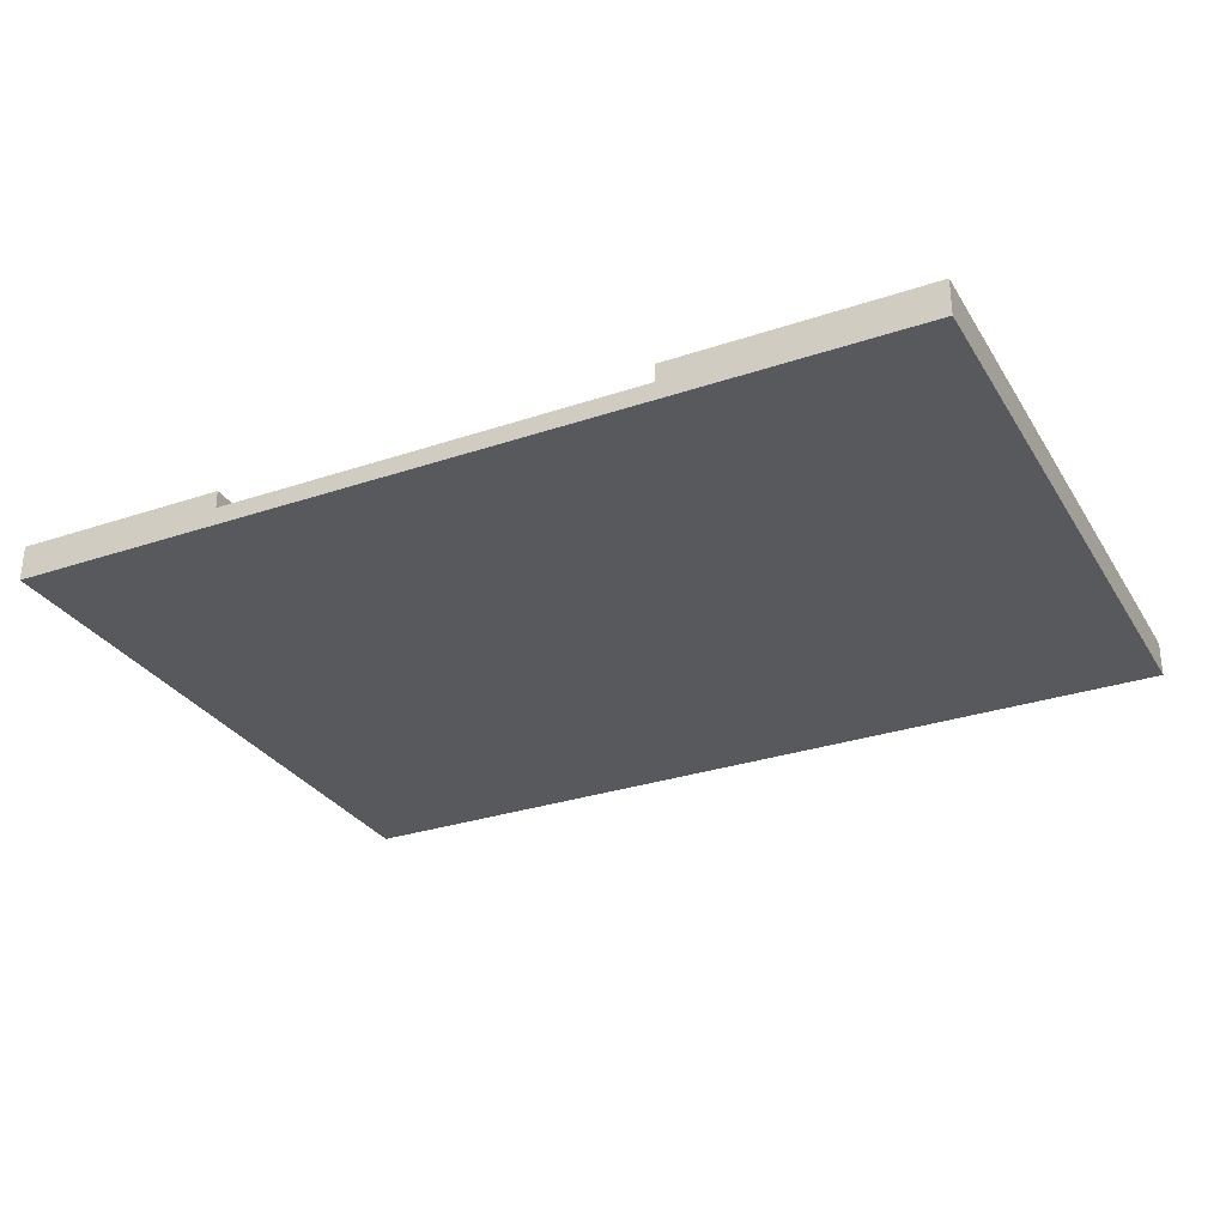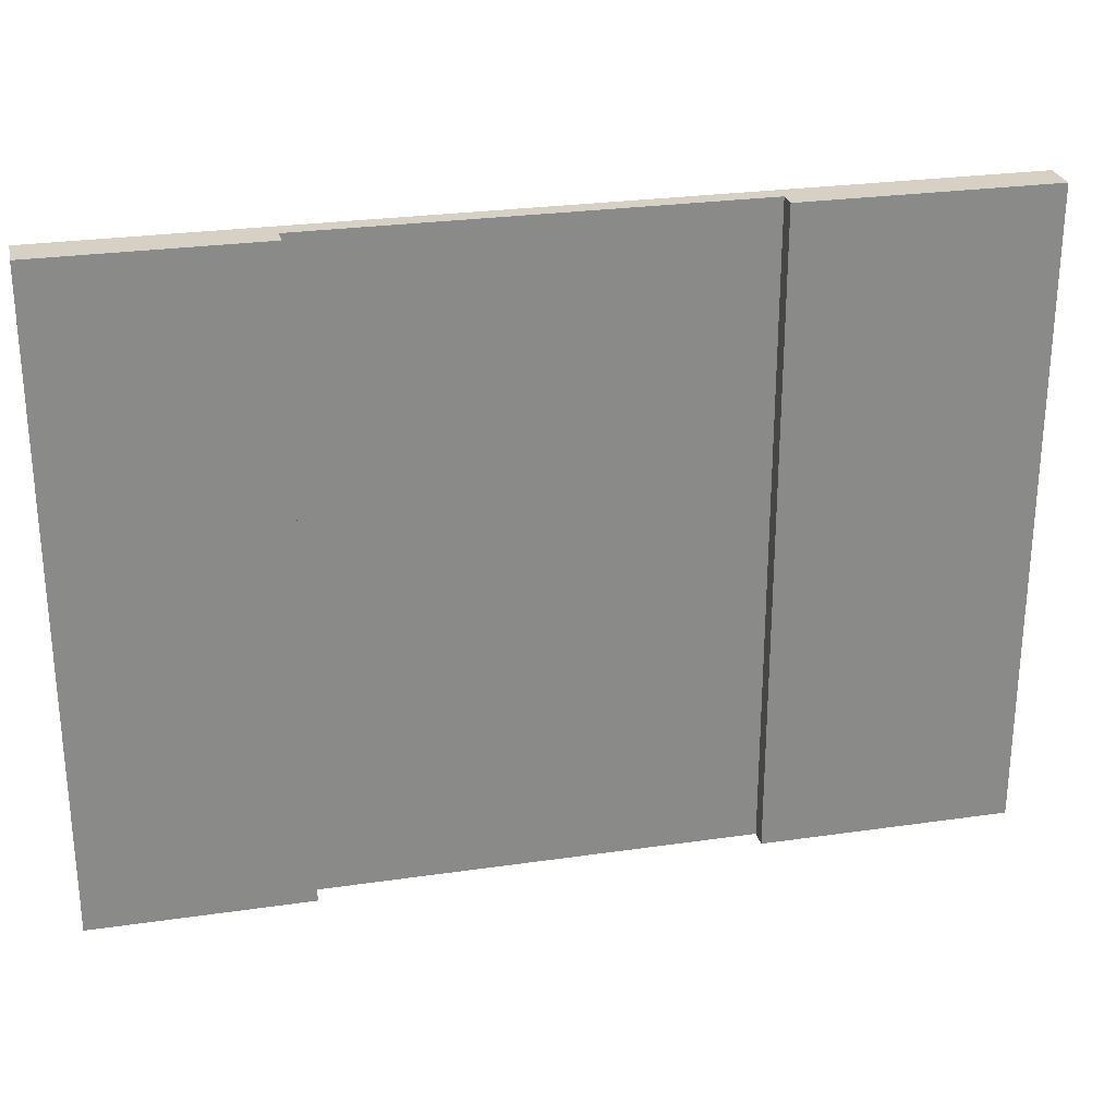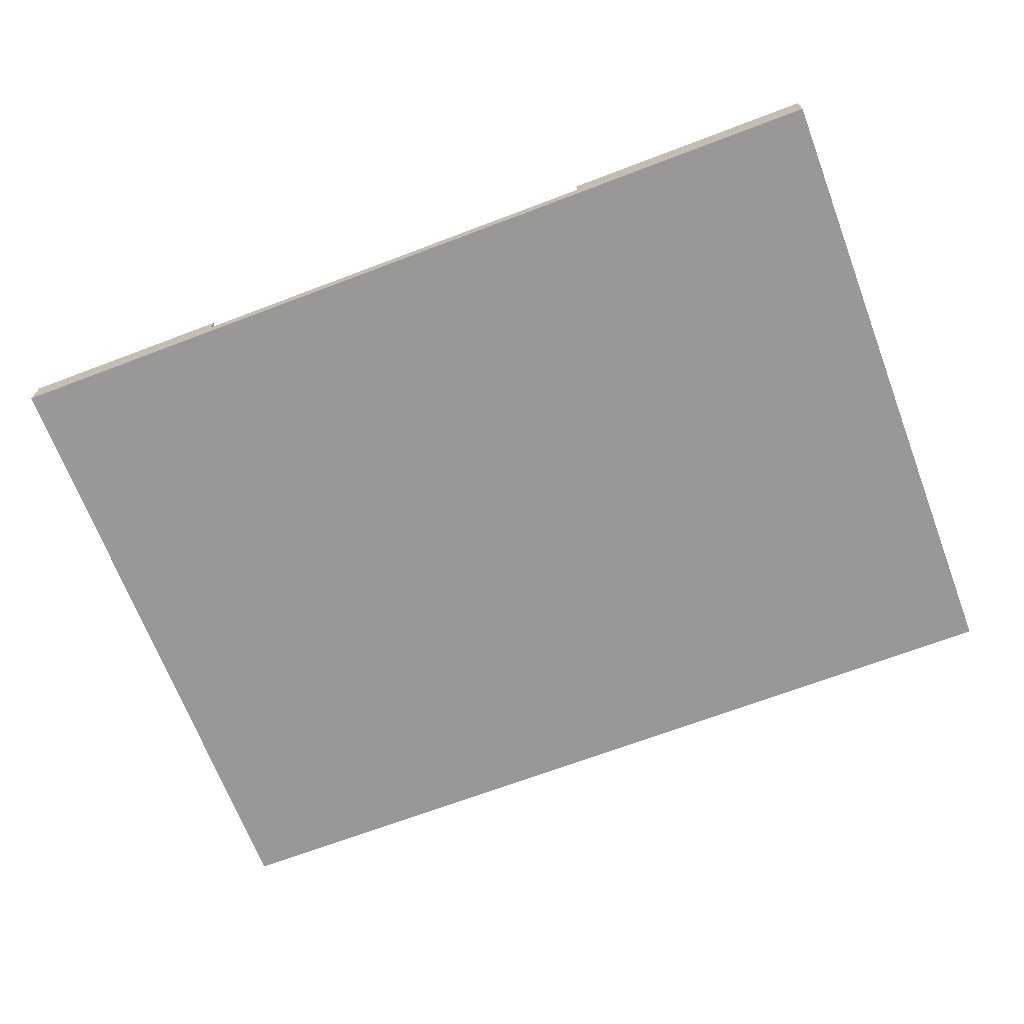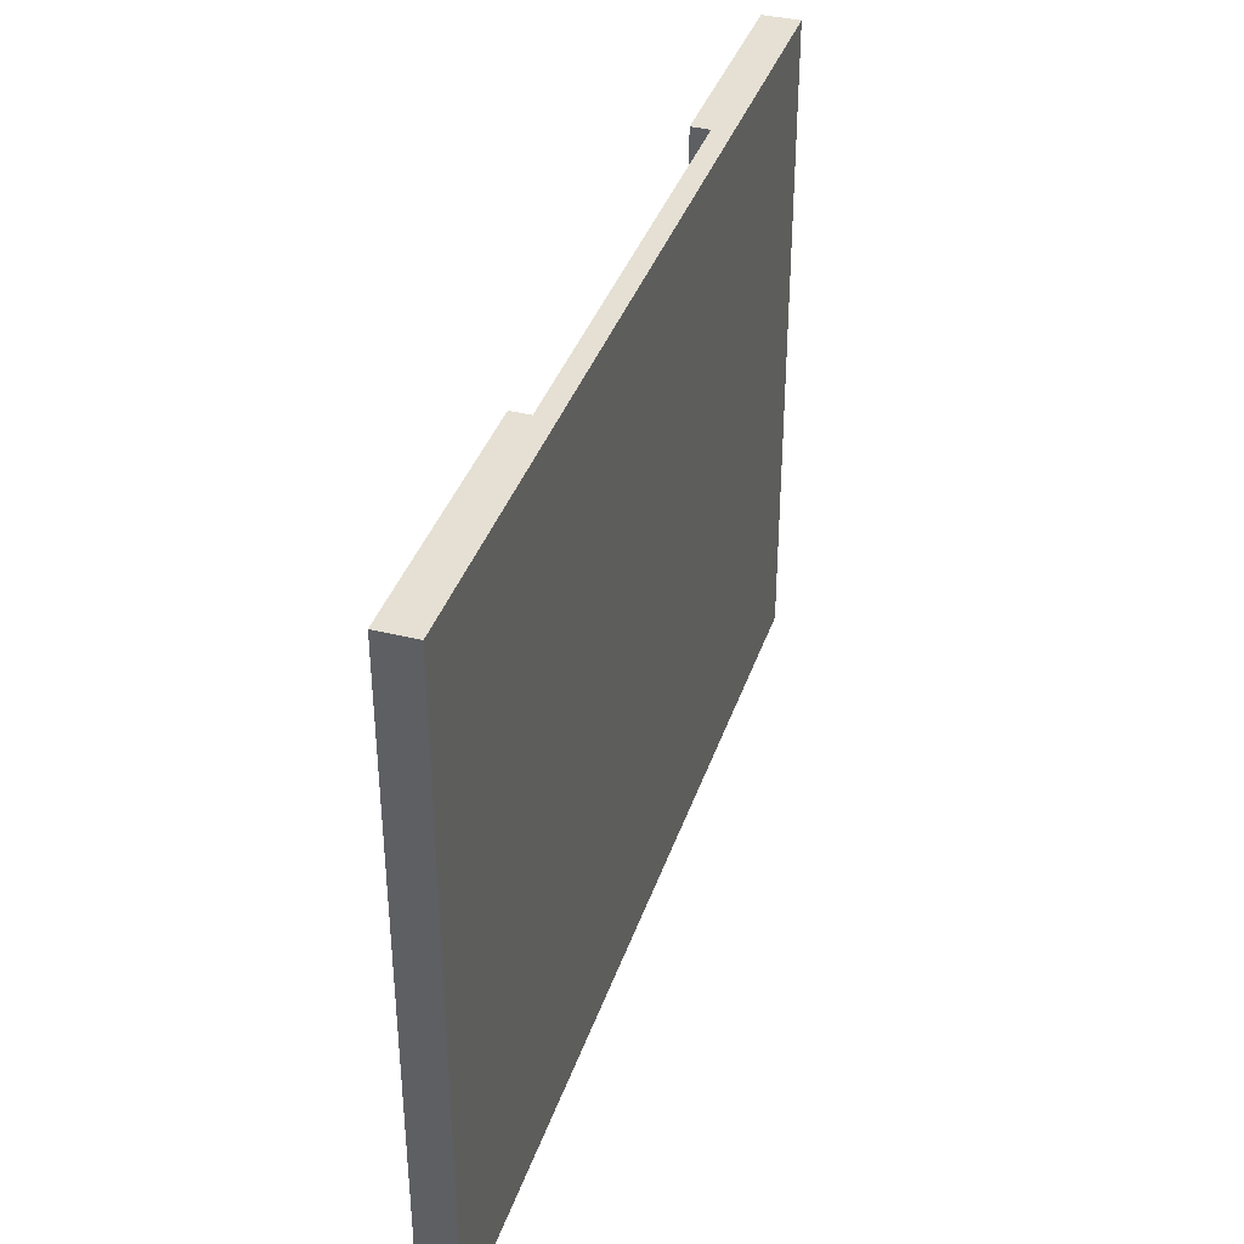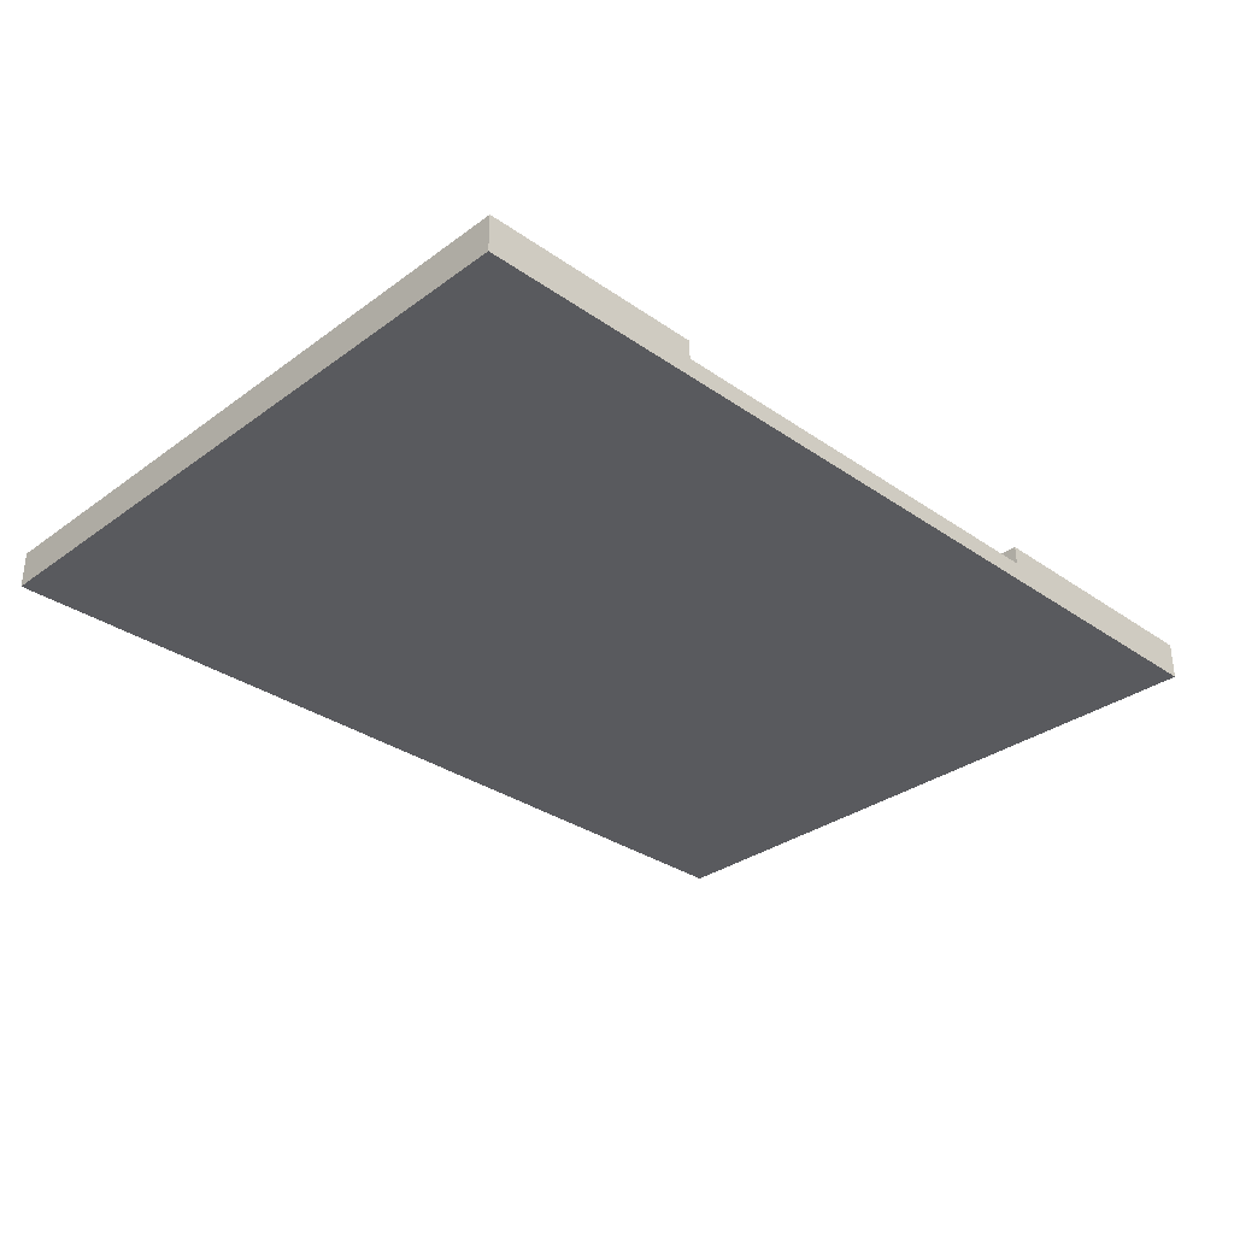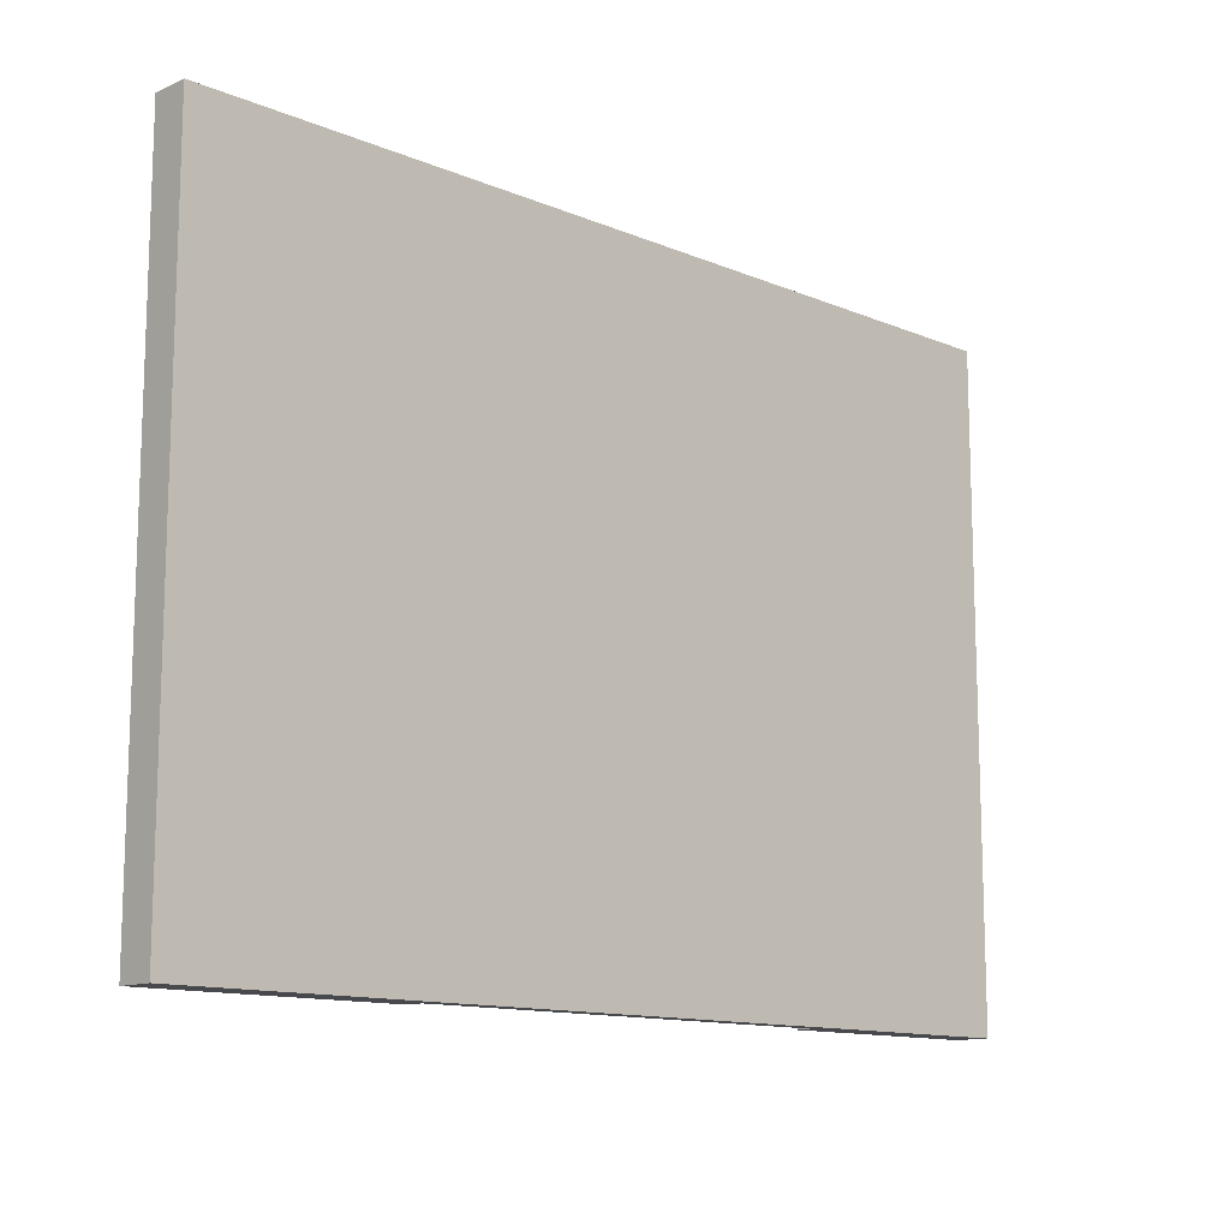
<metadata>
{"format":"obj","ext":"obj","renderer":"f3d","projection":"perspective","resolution":1024,"background":"white","views":[{"elev":-29.9,"azim":-153.8,"up":"+Y"},{"elev":26.9,"azim":167.3,"up":"+Z"},{"elev":-68.6,"azim":-159.2,"up":"+Y"},{"elev":37.9,"azim":-72.3,"up":"+Z"},{"elev":-31.8,"azim":135.7,"up":"+Y"},{"elev":-12.5,"azim":-44.1,"up":"+Z"}]}
</metadata>
<code>
o
v -10.2 0 12
v -11.4 0 12
v -13.9 0 12
v -15.2 0 12
v -11.4 0.1 12
v -13.8 0.1 12
v -13.9 0.1 12
v -10.2 0.2 12
v -11.4 0.2 12
v -13.8 0.2 12
v -15.2 0.2 12
v -10.2 0 8.4
v -11.4 0 8.4
v -13.9 0 8.4
v -15.2 0 8.4
v -11.4 0.1 8.4
v -13.8 0.1 8.4
v -13.9 0.1 8.4
v -10.2 0.2 8.4
v -11.4 0.2 8.4
v -13.8 0.2 8.4
v -15.2 0.2 8.4
v -10.2 0 12
v -10.2 0.2 12
v -10.2 0 8.4
v -10.2 0.2 8.4
v -13.8 0.1 12
v -13.8 0.2 12
v -13.8 0.1 8.4
v -13.8 0.2 8.4
v -11.4 0.1 12
v -11.4 0.2 12
v -11.4 0.1 8.4
v -11.4 0.2 8.4
v -15.2 0 12
v -15.2 0.2 12
v -15.2 0 8.4
v -15.2 0.2 8.4
v -10.2 0 12
v -10.2 0 8.4
v -11.4 0 12
v -11.4 0 8.4
v -12.6 0 11.9
v -12.6 0 11.3
v -12.6 0 11
v -12.6 0 10.4
v -12.6 0 10.1
v -12.6 0 9.5
v -12.6 0 9.2
v -12.6 0 8.6
v -12.7 0 11.9
v -12.7 0 11.3
v -12.7 0 11
v -12.7 0 10.4
v -12.7 0 10.1
v -12.7 0 9.5
v -12.7 0 9.2
v -12.7 0 8.6
v -13.9 0 12
v -13.9 0 8.4
v -15.2 0 12
v -15.2 0 8.4
v -11.4 0.1 12
v -11.4 0.1 8.4
v -12.6 0.1 11.9
v -12.6 0.1 11.3
v -12.6 0.1 11
v -12.6 0.1 10.4
v -12.6 0.1 10.1
v -12.6 0.1 9.5
v -12.6 0.1 9.2
v -12.6 0.1 8.6
v -12.7 0.1 11.9
v -12.7 0.1 11.3
v -12.7 0.1 11
v -12.7 0.1 10.4
v -12.7 0.1 10.1
v -12.7 0.1 9.5
v -12.7 0.1 9.2
v -12.7 0.1 8.6
v -13.8 0.1 12
v -13.8 0.1 8.4
v -10.2 0.2 12
v -10.2 0.2 8.4
v -11.4 0.2 12
v -11.4 0.2 8.4
v -13.8 0.2 12
v -13.8 0.2 8.4
v -15.2 0.2 12
v -15.2 0.2 8.4
f 5 2 1
f 5 3 2
f 6 3 5
f 7 4 3
f 7 3 6
f 8 5 1
f 9 5 8
f 10 7 6
f 11 4 7
f 11 7 10
f 12 13 16
f 13 14 16
f 16 14 17
f 14 15 18
f 17 14 18
f 12 16 19
f 19 16 20
f 17 18 21
f 18 15 22
f 21 18 22
f 25 24 23
f 26 24 25
f 29 28 27
f 30 28 29
f 31 32 33
f 33 32 34
f 35 36 37
f 37 36 38
f 41 40 39
f 42 40 41
f 43 42 41
f 44 42 43
f 45 42 44
f 46 42 45
f 47 42 46
f 48 42 47
f 49 42 48
f 50 42 49
f 51 43 41
f 51 44 43
f 52 45 44
f 52 44 51
f 53 46 45
f 53 45 52
f 54 47 46
f 54 46 53
f 55 48 47
f 55 47 54
f 56 49 48
f 56 48 55
f 57 50 49
f 57 49 56
f 58 42 50
f 58 50 57
f 59 57 56
f 59 56 55
f 59 58 57
f 59 55 54
f 59 54 53
f 59 53 52
f 59 52 51
f 59 51 41
f 60 42 58
f 60 58 59
f 61 60 59
f 62 60 61
f 63 64 65
f 65 64 66
f 66 64 67
f 67 64 68
f 68 64 69
f 69 64 70
f 70 64 71
f 71 64 72
f 63 65 73
f 65 66 73
f 66 67 74
f 73 66 74
f 67 68 75
f 74 67 75
f 68 69 76
f 75 68 76
f 69 70 77
f 76 69 77
f 70 71 78
f 77 70 78
f 71 72 79
f 78 71 79
f 72 64 80
f 79 72 80
f 78 79 81
f 77 78 81
f 79 80 81
f 76 77 81
f 75 76 81
f 74 75 81
f 73 74 81
f 63 73 81
f 80 64 82
f 81 80 82
f 83 84 85
f 85 84 86
f 87 88 89
f 89 88 90

</code>
